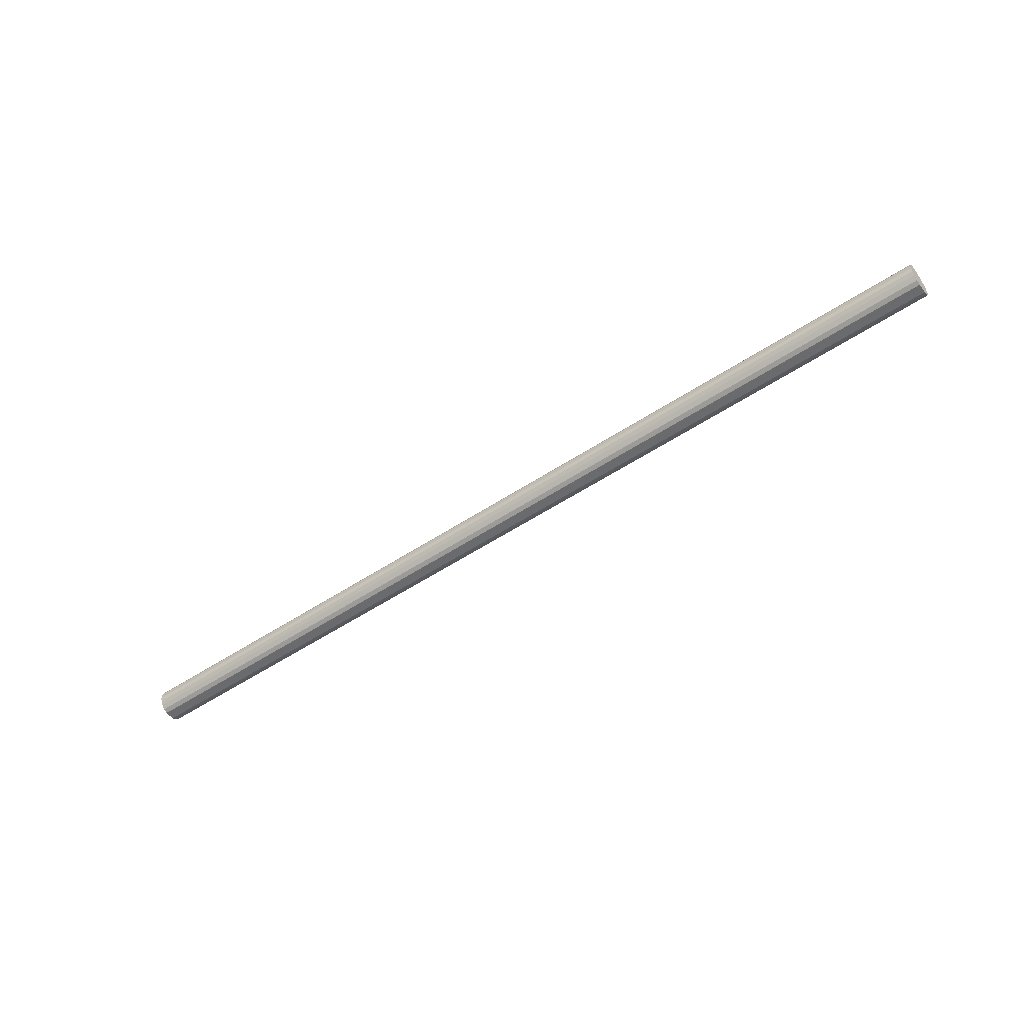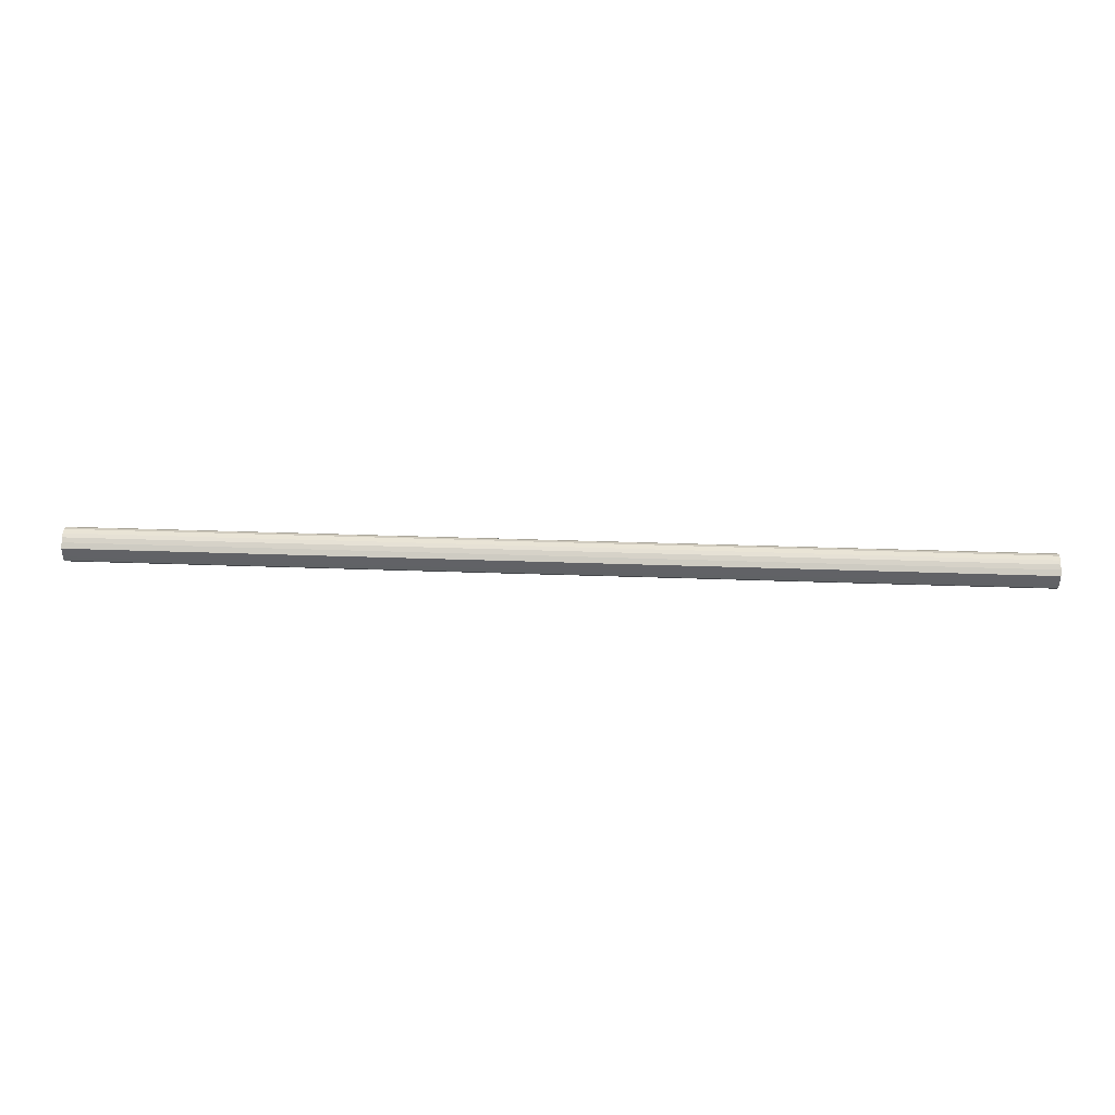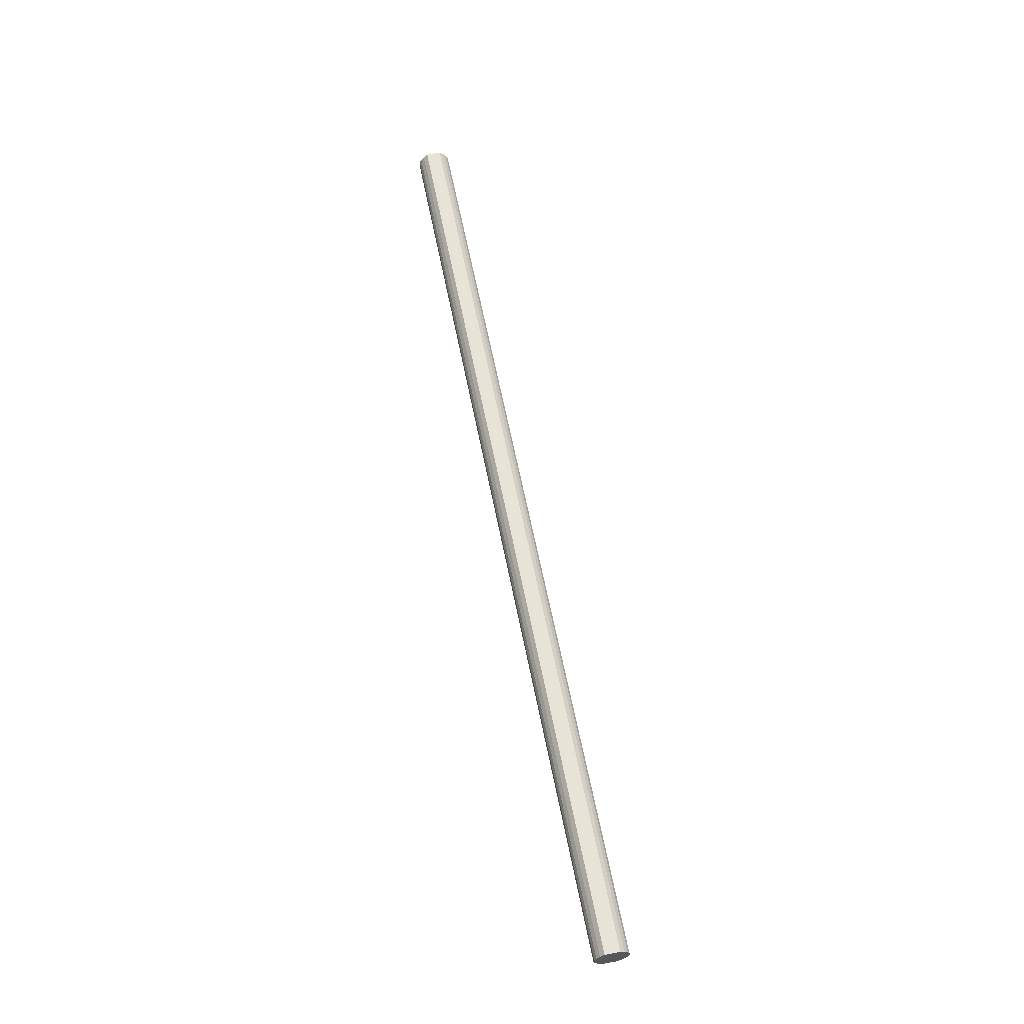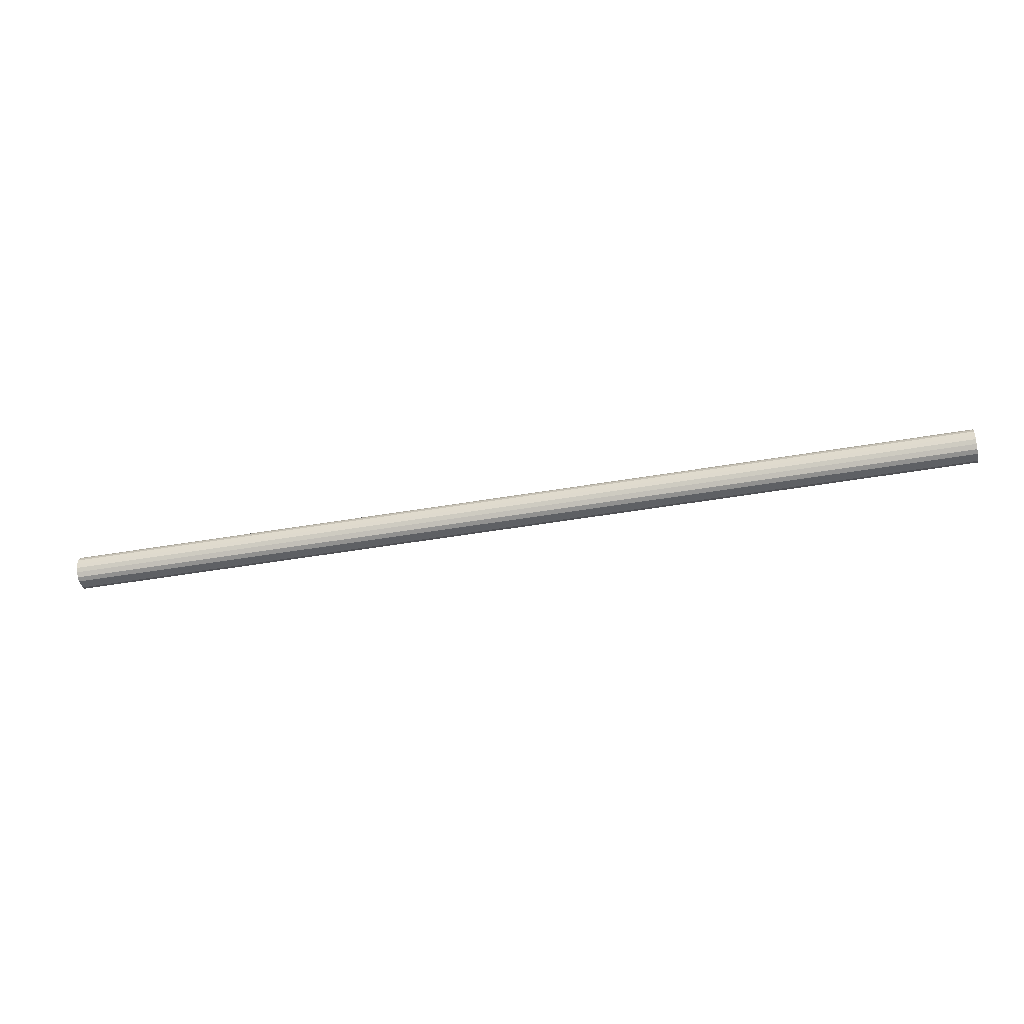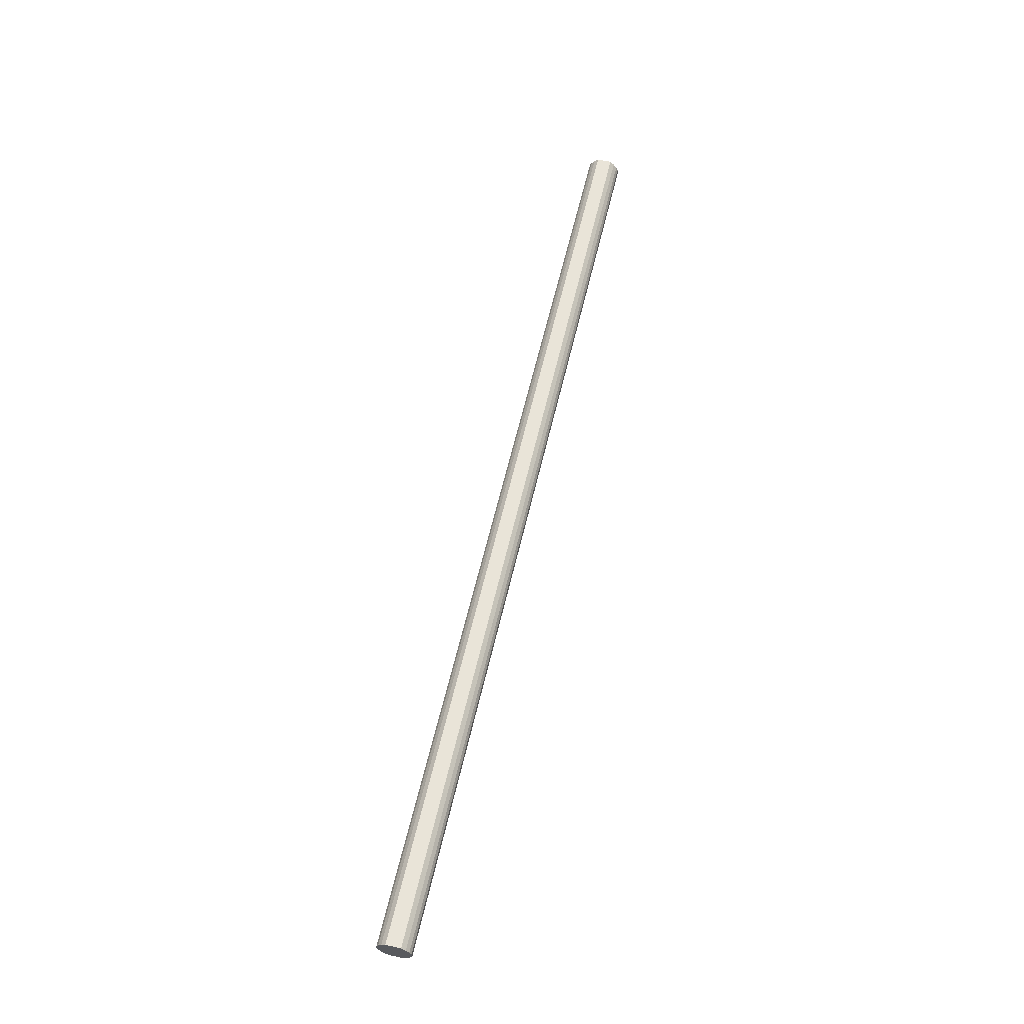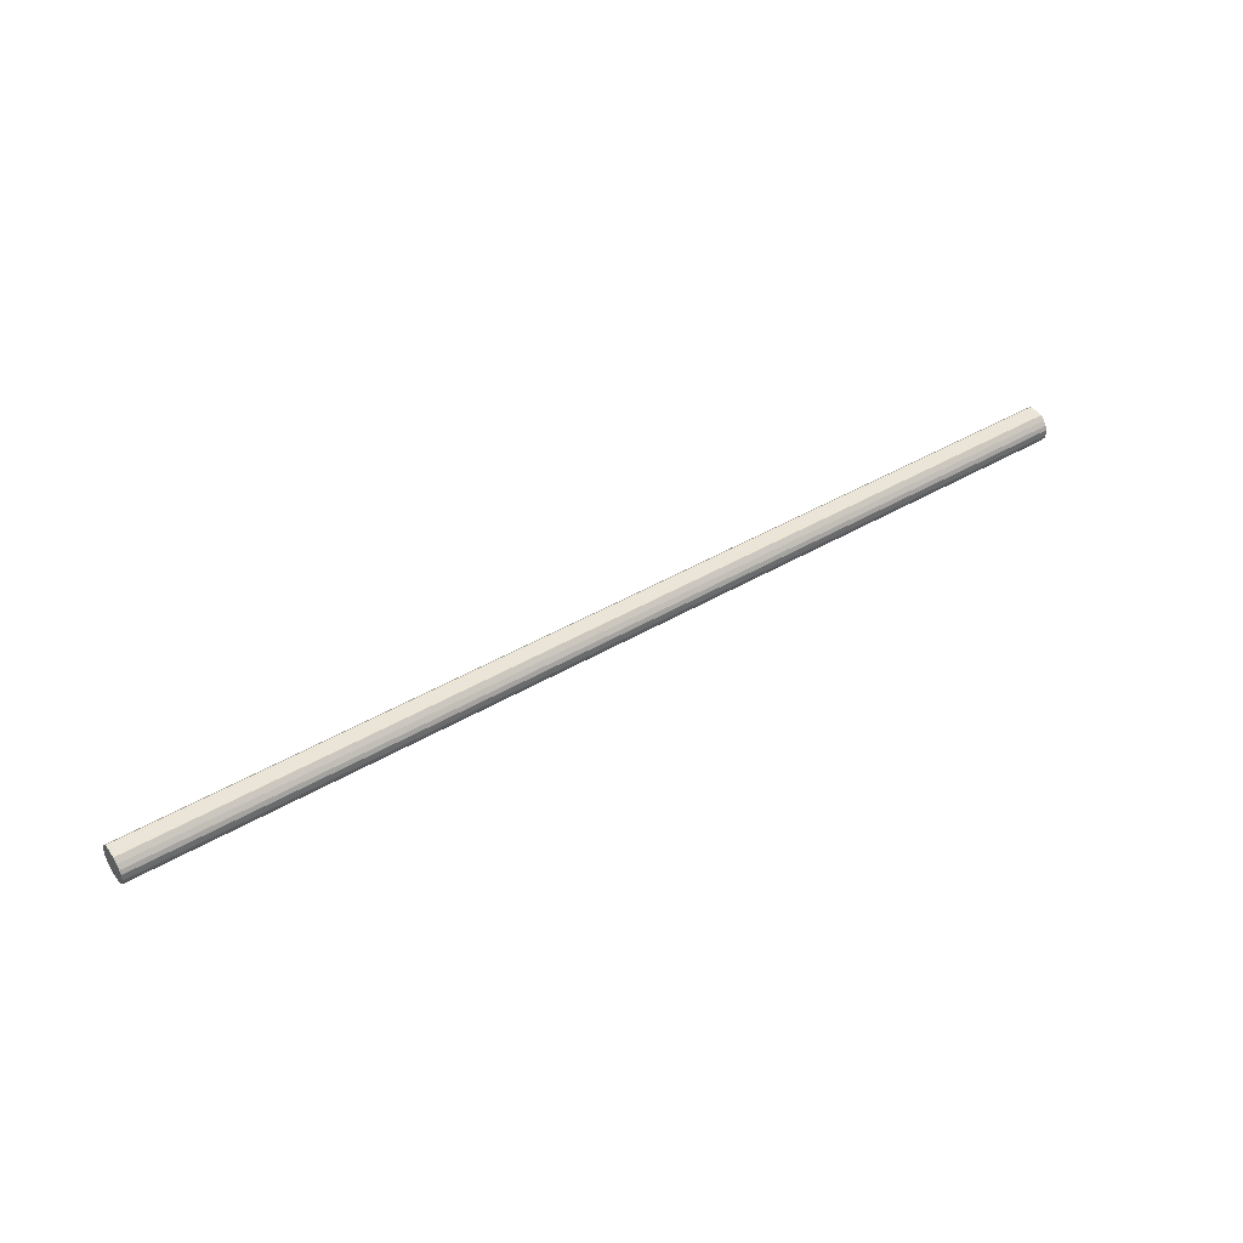
<metadata>
{"format":"obj","ext":"obj","renderer":"f3d","projection":"perspective","resolution":1024,"background":"white","views":[{"elev":-53.3,"azim":35.4,"up":"+Y"},{"elev":39.1,"azim":-177.5,"up":"+Z"},{"elev":61.4,"azim":-101.1,"up":"+Y"},{"elev":-43.1,"azim":-168.2,"up":"+Y"},{"elev":60.3,"azim":-76.9,"up":"+Y"},{"elev":44.3,"azim":145.6,"up":"+Y"}]}
</metadata>
<code>
o 11345
v 2243 1887 17.18
v 2243 1887 17.16
v 2248 1887 17.18
v 2243 1887 17.14
v 2248 1887 17.16
v 2243 1887 17.21
v 2248 1887 17.21
v 2243 1887 17.12
v 2248 1887 17.14
v 2243 1887 17.23
v 2248 1887 17.23
v 2243 1887 17.11
v 2248 1887 17.12
v 2243 1887 17.25
v 2248 1887 17.25
v 2243 1887 17.1
v 2248 1887 17.11
v 2243 1887 17.26
v 2248 1887 17.26
v 2243 1887 17.1
v 2248 1887 17.1
v 2243 1887 17.27
v 2248 1887 17.27
v 2243 1887 17.11
v 2248 1887 17.1
v 2243 1887 17.27
v 2248 1887 17.27
v 2243 1887 17.13
v 2248 1887 17.11
v 2243 1887 17.26
v 2248 1887 17.26
v 2243 1887 17.15
v 2248 1887 17.13
v 2243 1887 17.24
v 2248 1887 17.24
v 2243 1887 17.17
v 2248 1887 17.15
v 2243 1887 17.22
v 2248 1887 17.22
v 2243 1887 17.2
v 2248 1887 17.17
v 2248 1887 17.2
v 2248 1887 17.18
v 2243 1887 17.16
v 2248 1887 17.16
v 2243 1887 17.14
v 2248 1887 17.14
v 2248 1887 17.21
v 2243 1887 17.18
v 2248 1887 17.23
v 2243 1887 17.21
v 2243 1887 17.12
v 2248 1887 17.12
v 2248 1887 17.25
v 2243 1887 17.23
v 2248 1887 17.26
v 2243 1887 17.25
v 2243 1887 17.11
v 2248 1887 17.11
v 2248 1887 17.27
v 2243 1887 17.26
v 2248 1887 17.27
v 2243 1887 17.27
v 2243 1887 17.1
v 2248 1887 17.1
v 2248 1887 17.26
v 2243 1887 17.27
v 2248 1887 17.24
v 2243 1887 17.26
v 2243 1887 17.1
v 2248 1887 17.1
v 2248 1887 17.22
v 2243 1887 17.24
v 2248 1887 17.2
v 2243 1887 17.22
v 2243 1887 17.11
v 2248 1887 17.11
v 2248 1887 17.17
v 2243 1887 17.2
v 2248 1887 17.15
v 2243 1887 17.17
v 2243 1887 17.13
v 2248 1887 17.13
v 2243 1887 17.15
v 2243 1887 17.18
v 2243 1887 17.16
v 2243 1887 17.18
v 2243 1887 17.14
v 2243 1887 17.21
v 2243 1887 17.12
v 2243 1887 17.23
v 2243 1887 17.11
v 2243 1887 17.25
v 2243 1887 17.1
v 2243 1887 17.26
v 2243 1887 17.1
v 2243 1887 17.27
v 2243 1887 17.11
v 2243 1887 17.27
v 2243 1887 17.13
v 2243 1887 17.26
v 2243 1887 17.15
v 2243 1887 17.24
v 2243 1887 17.17
v 2243 1887 17.22
v 2243 1887 17.2
v 2248 1887 17.18
v 2248 1887 17.18
v 2248 1887 17.16
v 2248 1887 17.21
v 2248 1887 17.14
v 2248 1887 17.23
v 2248 1887 17.12
v 2248 1887 17.25
v 2248 1887 17.11
v 2248 1887 17.26
v 2248 1887 17.1
v 2248 1887 17.27
v 2248 1887 17.1
v 2248 1887 17.27
v 2248 1887 17.11
v 2248 1887 17.26
v 2248 1887 17.13
v 2248 1887 17.24
v 2248 1887 17.15
v 2248 1887 17.22
v 2248 1887 17.17
v 2248 1887 17.2
f 1 2 3
f 2 4 5
f 6 1 7
f 4 8 9
f 10 6 11
f 8 12 13
f 14 10 15
f 12 16 17
f 18 14 19
f 16 20 21
f 22 18 23
f 20 24 25
f 26 22 27
f 24 28 29
f 30 26 31
f 28 32 33
f 34 30 35
f 32 36 37
f 38 34 39
f 36 40 41
f 40 38 42
f 43 44 45
f 45 46 47
f 48 49 43
f 50 51 48
f 47 52 53
f 54 55 50
f 56 57 54
f 53 58 59
f 60 61 56
f 62 63 60
f 59 64 65
f 66 67 62
f 68 69 66
f 65 70 71
f 72 73 68
f 74 75 72
f 71 76 77
f 78 79 74
f 80 81 78
f 77 82 83
f 83 84 80
f 85 86 87
f 85 88 86
f 85 87 89
f 85 90 88
f 85 89 91
f 85 92 90
f 85 91 93
f 85 94 92
f 85 93 95
f 85 96 94
f 85 95 97
f 85 98 96
f 85 97 99
f 85 100 98
f 85 99 101
f 85 102 100
f 85 101 103
f 85 104 102
f 85 103 105
f 85 106 104
f 85 105 106
f 107 108 109
f 107 110 108
f 107 109 111
f 107 112 110
f 107 111 113
f 107 114 112
f 107 113 115
f 107 116 114
f 107 115 117
f 107 118 116
f 107 117 119
f 107 120 118
f 107 119 121
f 107 122 120
f 107 121 123
f 107 124 122
f 107 123 125
f 107 126 124
f 107 125 127
f 107 128 126
f 107 127 128

</code>
